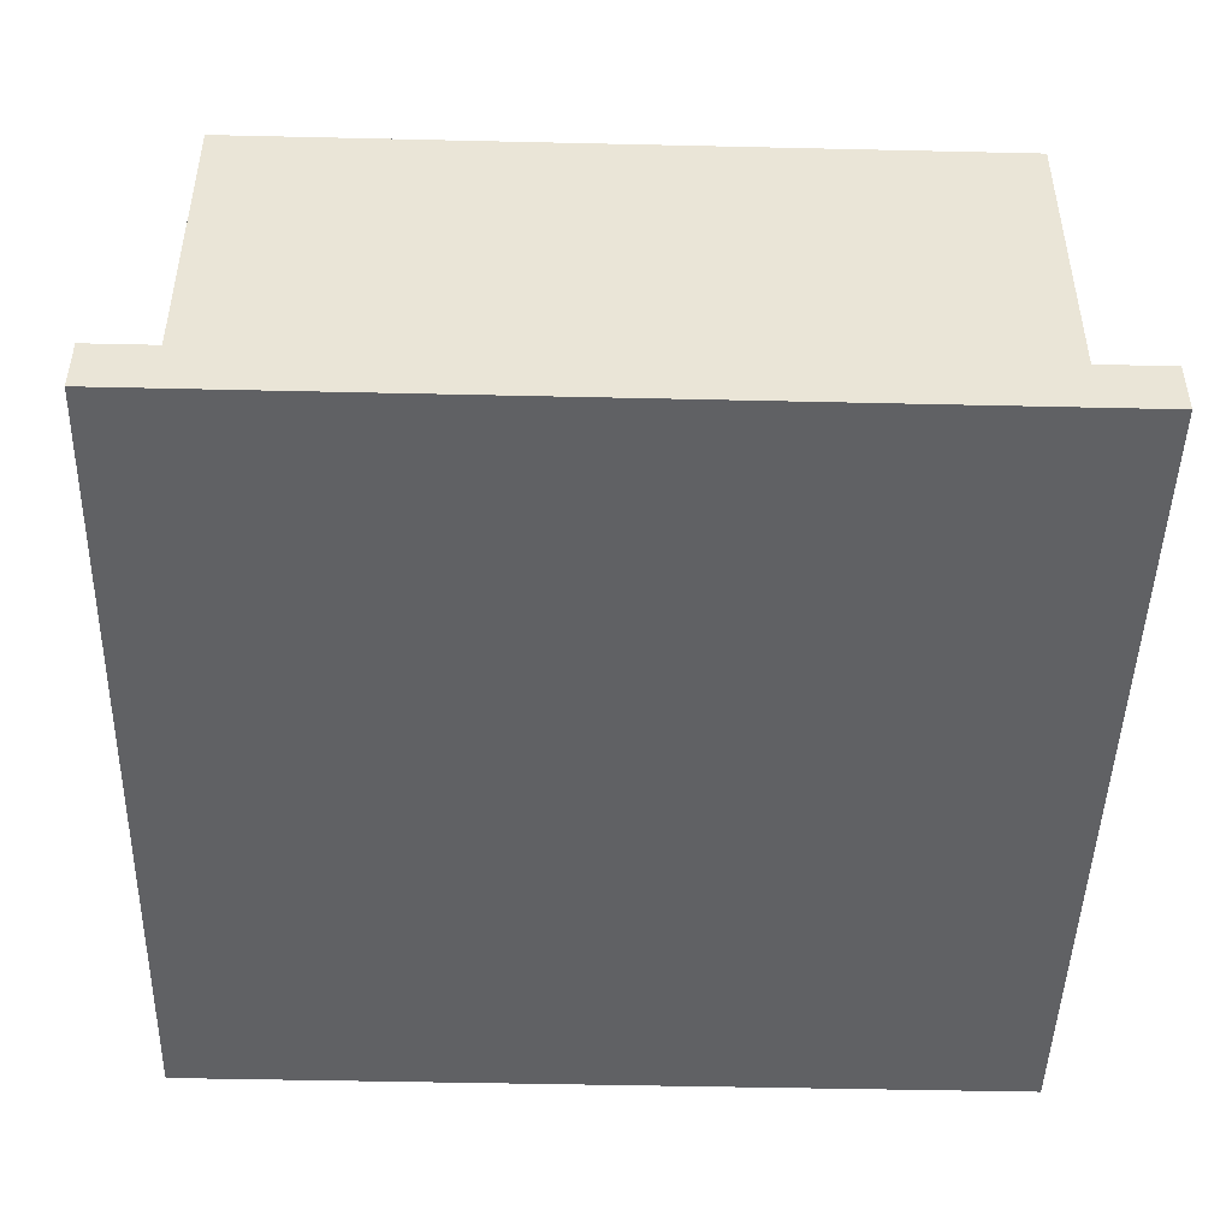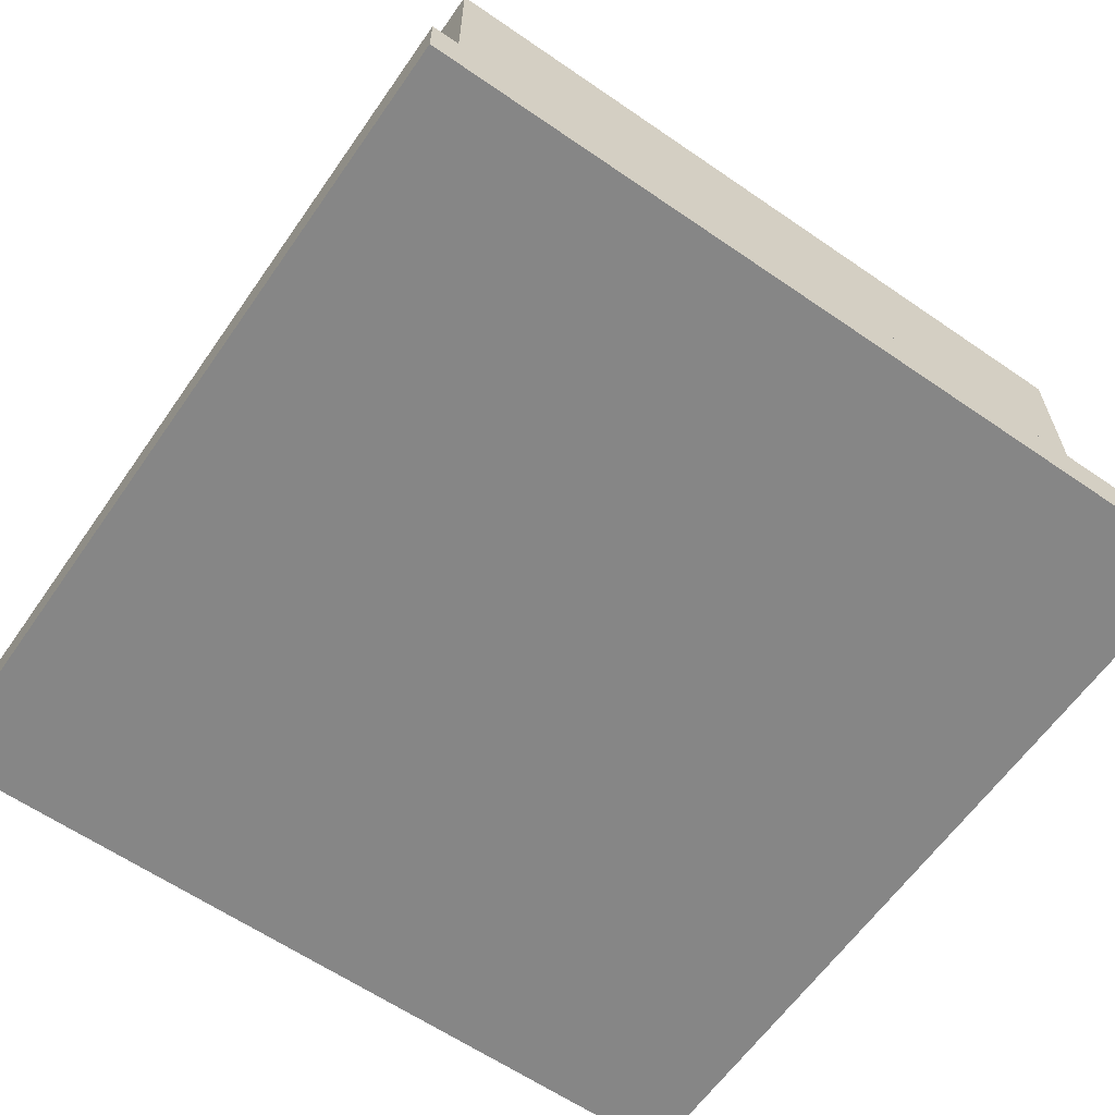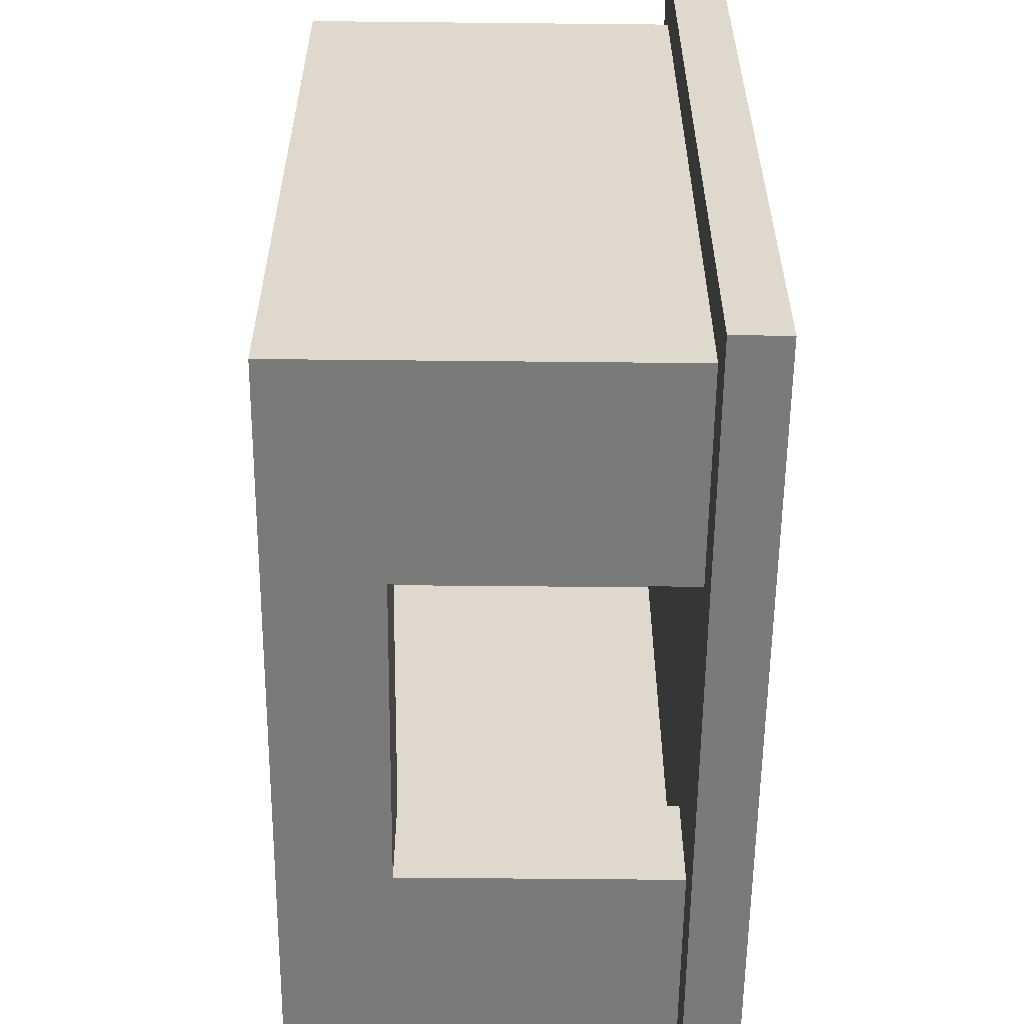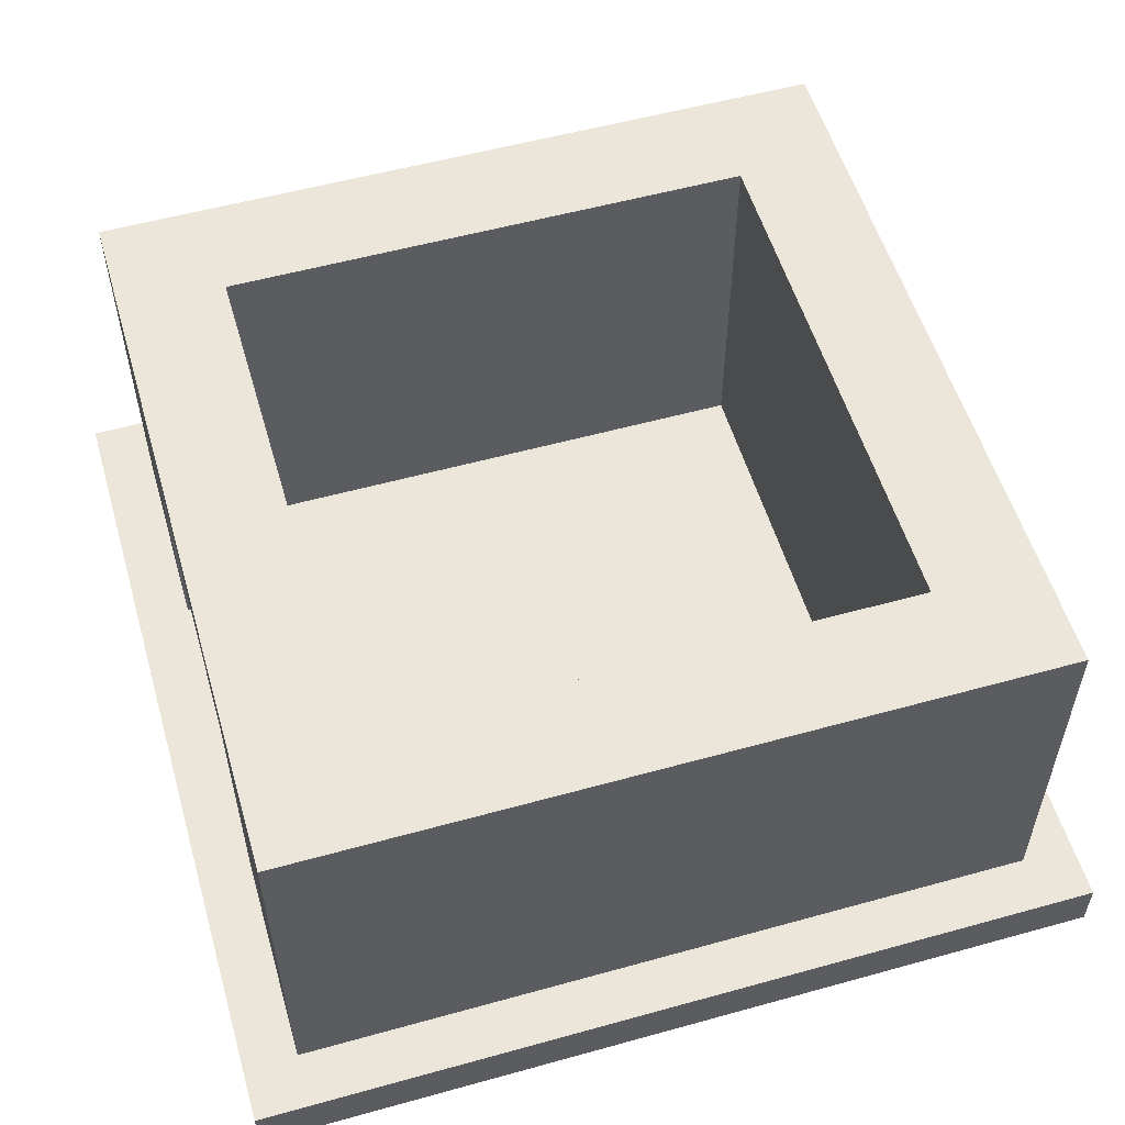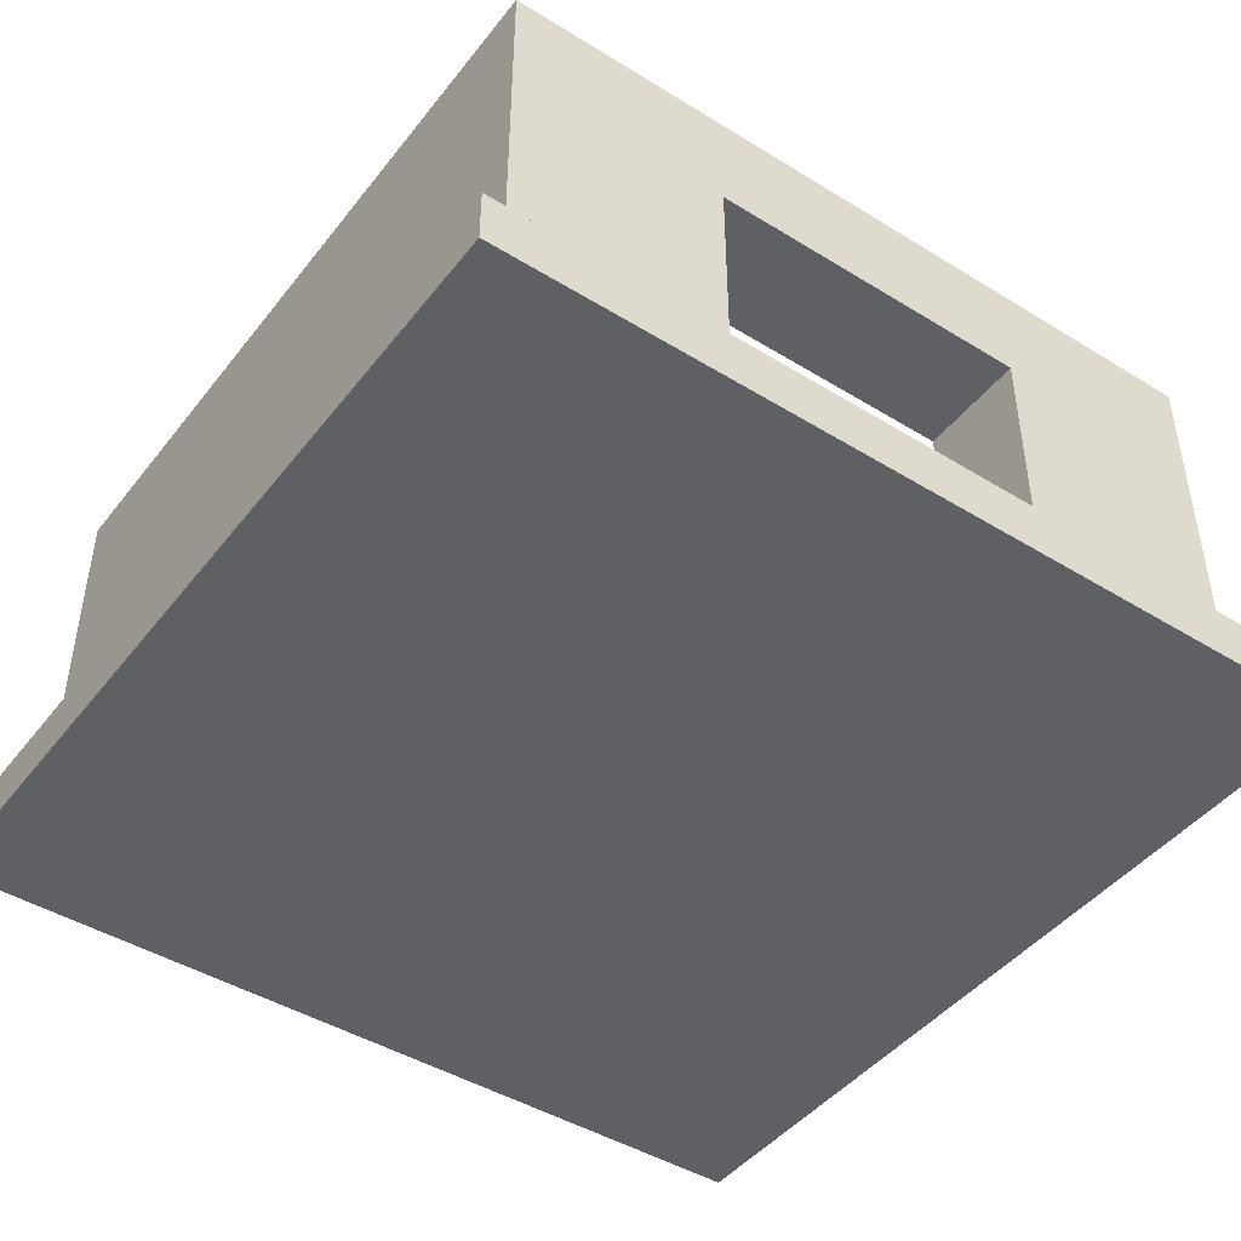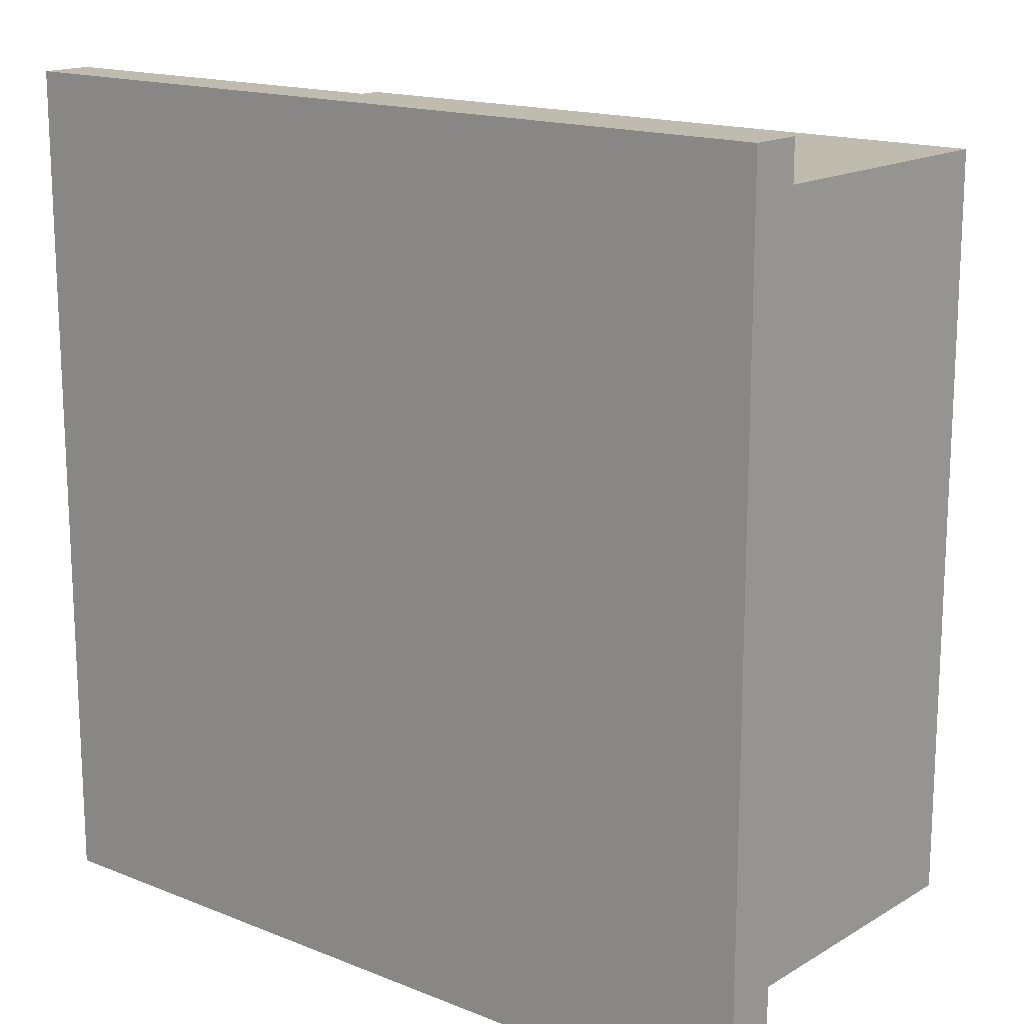
<metadata>
{"format":"obj","ext":"obj","renderer":"f3d","projection":"perspective","resolution":1024,"background":"white","views":[{"elev":-46.8,"azim":-91.5,"up":"+Y"},{"elev":-62.1,"azim":-34.9,"up":"+Y"},{"elev":-58.1,"azim":-90.6,"up":"+Z"},{"elev":55.1,"azim":-106.3,"up":"+Y"},{"elev":-45.0,"azim":144.5,"up":"+Y"},{"elev":16.0,"azim":39.6,"up":"+Z"}]}
</metadata>
<code>
g towar-2
v -8 0 8
v -8 0 -8
v -8 1 8
v -8 1 -8
v -7 1 7
v -7 1 -7
v -7 8 7
v -7 8 -7
v 3 1 -5
v 3 1 -6
v 3 1 -7
v 3 6 -5
v 3 6 -6
v 3 6 -7
v 5 1 5
v 5 1 -5
v 5 4 -5
v 5 5 -5
v 5 8 5
v 5 8 -5
v -5 1 5
v -5 1 -5
v -5 8 5
v -5 8 -5
v -3 1 -5
v -3 1 -6
v -3 1 -7
v -3 6 -5
v -3 6 -6
v -3 6 -7
v 7 1 7
v 7 1 -7
v 7 8 7
v 7 8 -7
v 8 0 8
v 8 0 -8
v 8 1 8
v 8 1 -8
v -8 0 8
v -8 1 8
v 8 0 8
v 8 1 8
v -7 1 7
v -7 8 7
v 7 1 7
v 7 8 7
v -5 1 -5
v -5 8 -5
v -3 1 -5
v -3 6 -5
v 3 1 -5
v 3 6 -5
v 4 4 -5
v 4 5 -5
v 5 1 -5
v 5 4 -5
v 5 5 -5
v 5 8 -5
v -5 1 5
v -5 8 5
v 5 1 5
v 5 8 5
v -7 1 -7
v -7 8 -7
v -5 3 -7
v -5 4 -7
v -4 3 -7
v -4 4 -7
v -3 1 -7
v -3 6 -7
v 3 1 -7
v 3 6 -7
v 4 3 -7
v 4 4 -7
v 5 3 -7
v 5 4 -7
v 7 1 -7
v 7 8 -7
v -8 0 -8
v -8 1 -8
v 8 0 -8
v 8 1 -8
v -8 0 8
v 8 0 8
v -8 0 -8
v 8 0 -8
v -3 6 -5
v 3 6 -5
v -3 6 -6
v 3 6 -6
v -3 6 -7
v 3 6 -7
v -8 1 8
v 8 1 8
v -7 1 7
v 7 1 7
v -5 1 5
v 5 1 5
v -5 1 -5
v -3 1 -5
v 3 1 -5
v 5 1 -5
v -3 1 -6
v 3 1 -6
v -7 1 -7
v -3 1 -7
v 3 1 -7
v 7 1 -7
v -8 1 -8
v 8 1 -8
v -7 8 7
v 7 8 7
v -6 8 6
v 6 8 6
v -5 8 5
v 5 8 5
v -5 8 -5
v 5 8 -5
v -6 8 -6
v 6 8 -6
v -7 8 -7
v 7 8 -7
f 3 2 1
f 4 2 3
f 7 6 5
f 8 6 7
f 12 10 9
f 13 11 10
f 13 10 12
f 14 11 13
f 17 16 15
f 18 17 15
f 19 18 15
f 20 18 19
f 21 22 23
f 23 22 24
f 25 26 28
f 26 27 29
f 28 26 29
f 29 27 30
f 31 32 33
f 33 32 34
f 35 36 37
f 37 36 38
f 41 40 39
f 42 40 41
f 45 44 43
f 46 44 45
f 49 48 47
f 50 48 49
f 52 48 50
f 53 52 51
f 54 52 53
f 55 53 51
f 56 54 53
f 56 53 55
f 57 52 54
f 57 54 56
f 58 48 52
f 58 52 57
f 59 60 61
f 61 60 62
f 63 64 65
f 65 64 66
f 63 65 67
f 65 66 67
f 66 64 68
f 67 66 68
f 63 67 69
f 67 68 69
f 68 64 70
f 69 68 70
f 70 64 72
f 71 72 73
f 73 72 74
f 71 73 75
f 73 74 75
f 74 72 76
f 75 74 76
f 71 75 77
f 75 76 77
f 72 64 78
f 77 76 78
f 76 72 78
f 79 80 81
f 81 80 82
f 85 84 83
f 86 84 85
f 89 88 87
f 90 88 89
f 91 90 89
f 92 90 91
f 93 94 95
f 95 94 96
f 97 98 99
f 99 98 100
f 100 98 101
f 101 98 102
f 100 101 103
f 103 101 104
f 93 95 105
f 103 104 106
f 106 104 107
f 96 94 108
f 106 107 109
f 107 108 109
f 105 106 109
f 93 105 109
f 108 94 110
f 109 108 110
f 111 112 113
f 113 112 114
f 113 114 115
f 115 114 116
f 113 115 117
f 116 114 118
f 111 113 119
f 117 118 119
f 113 117 119
f 118 114 120
f 119 118 120
f 114 112 120
f 111 119 121
f 119 120 121
f 120 112 122
f 121 120 122

</code>
